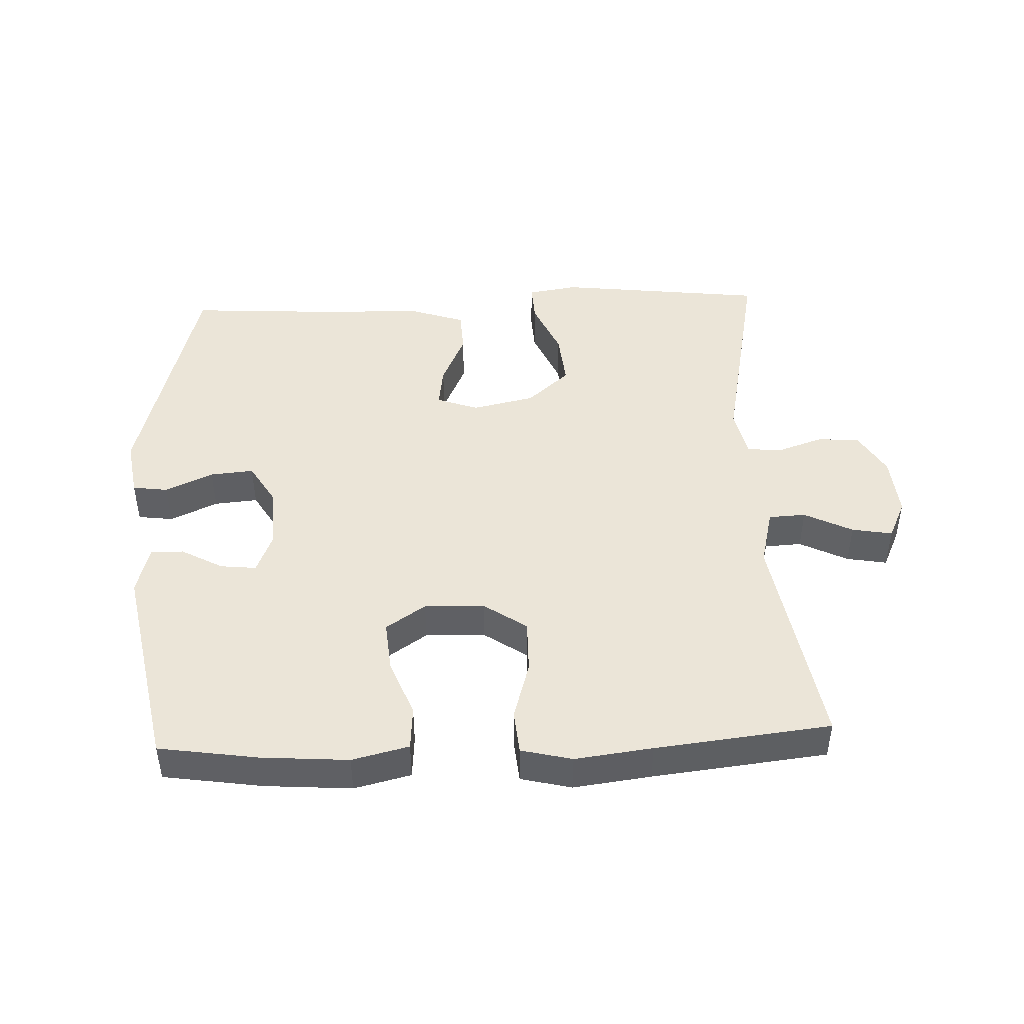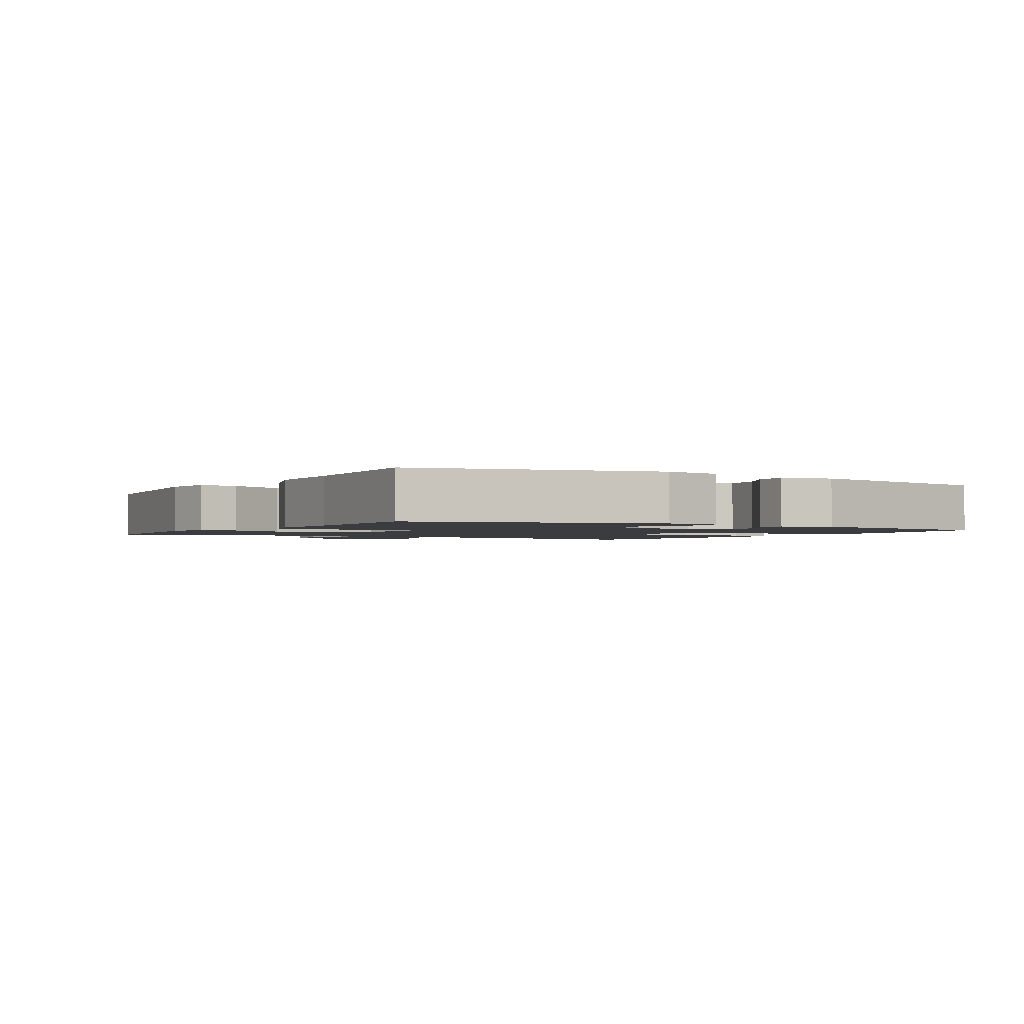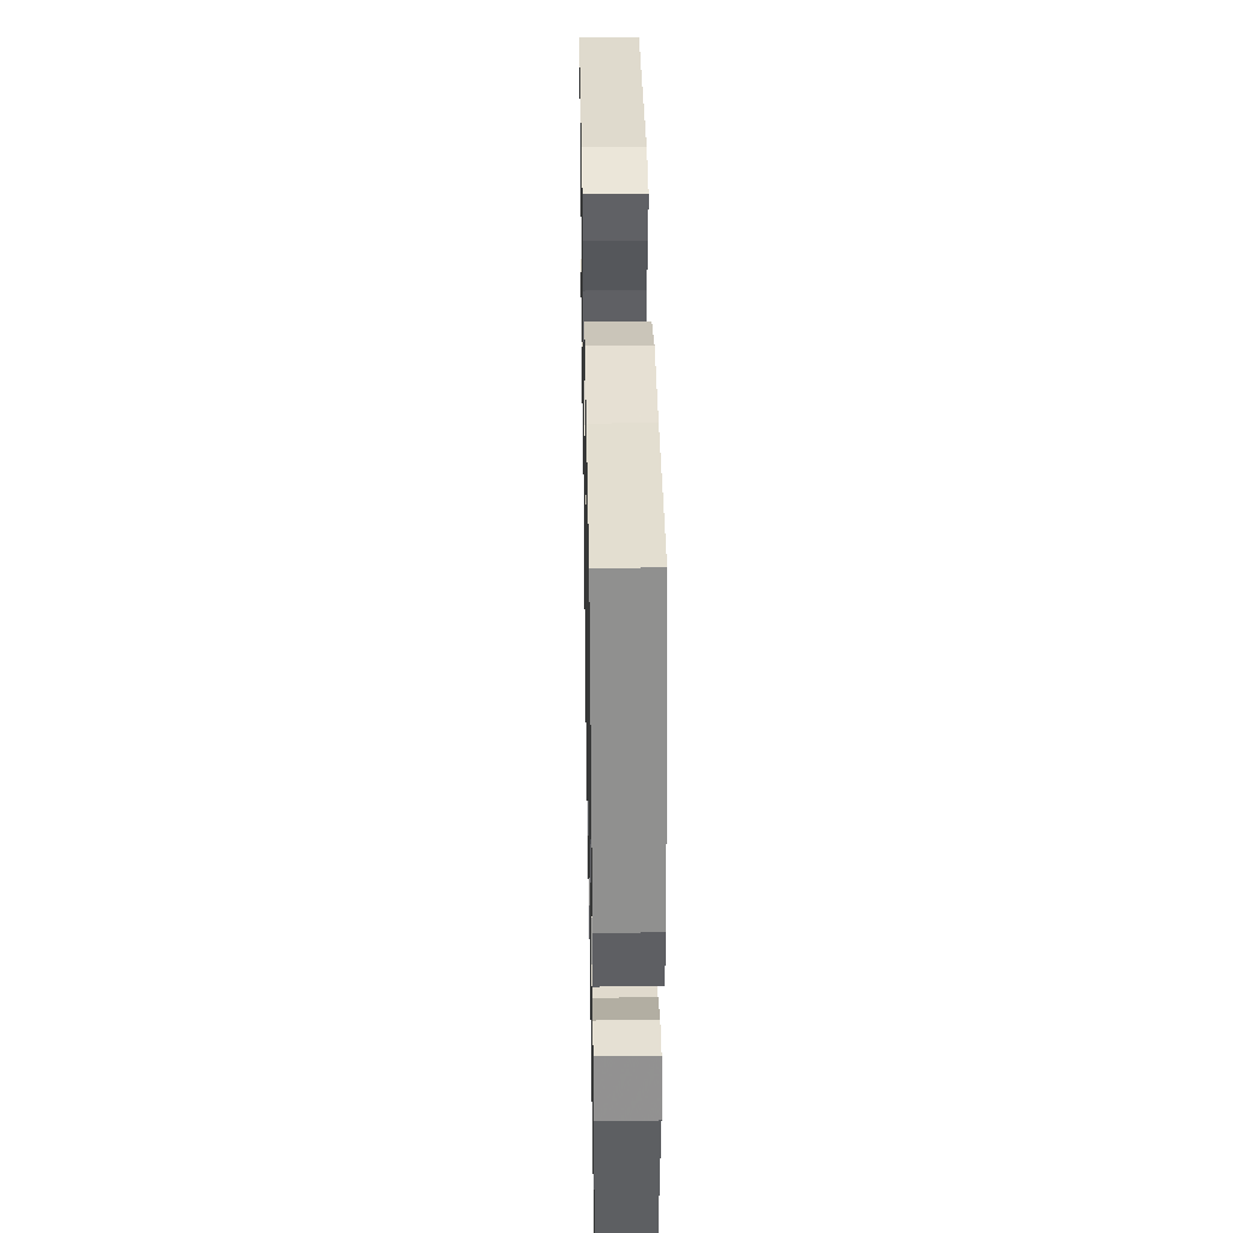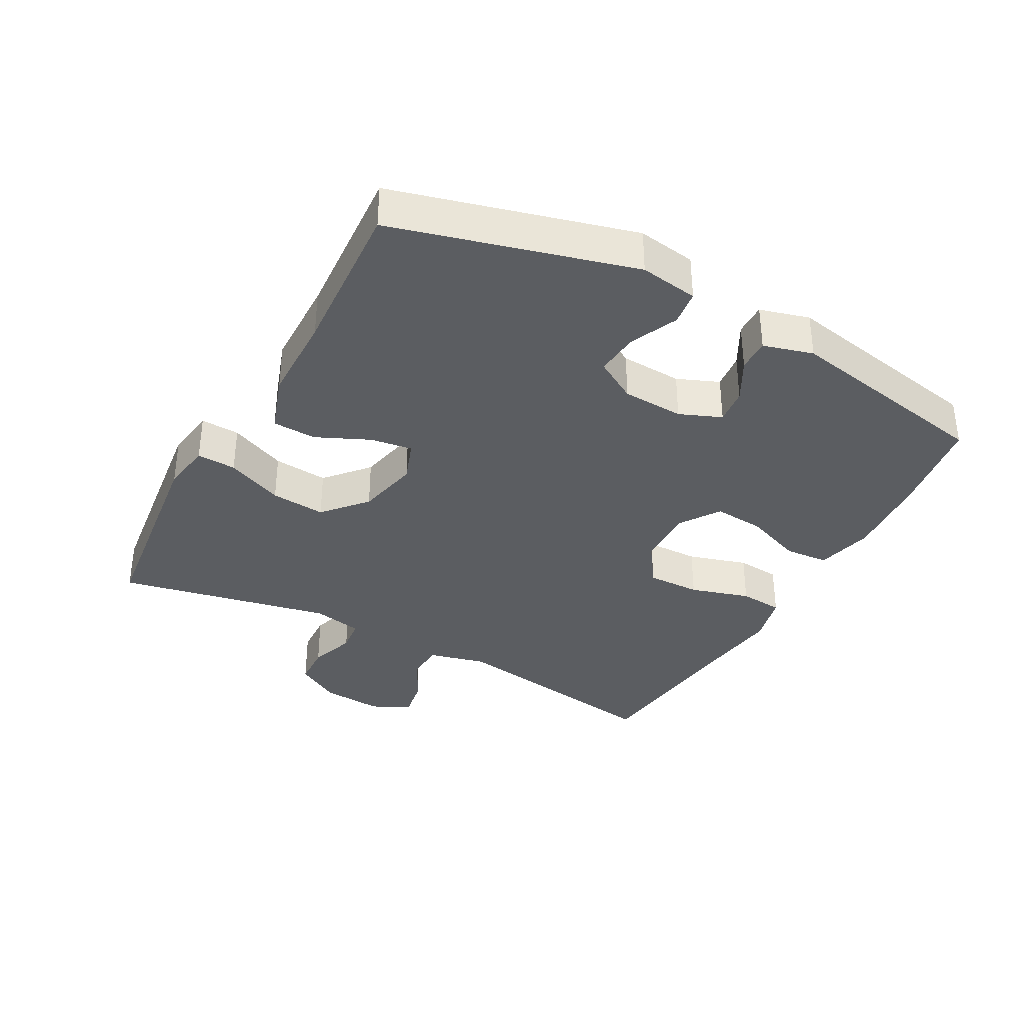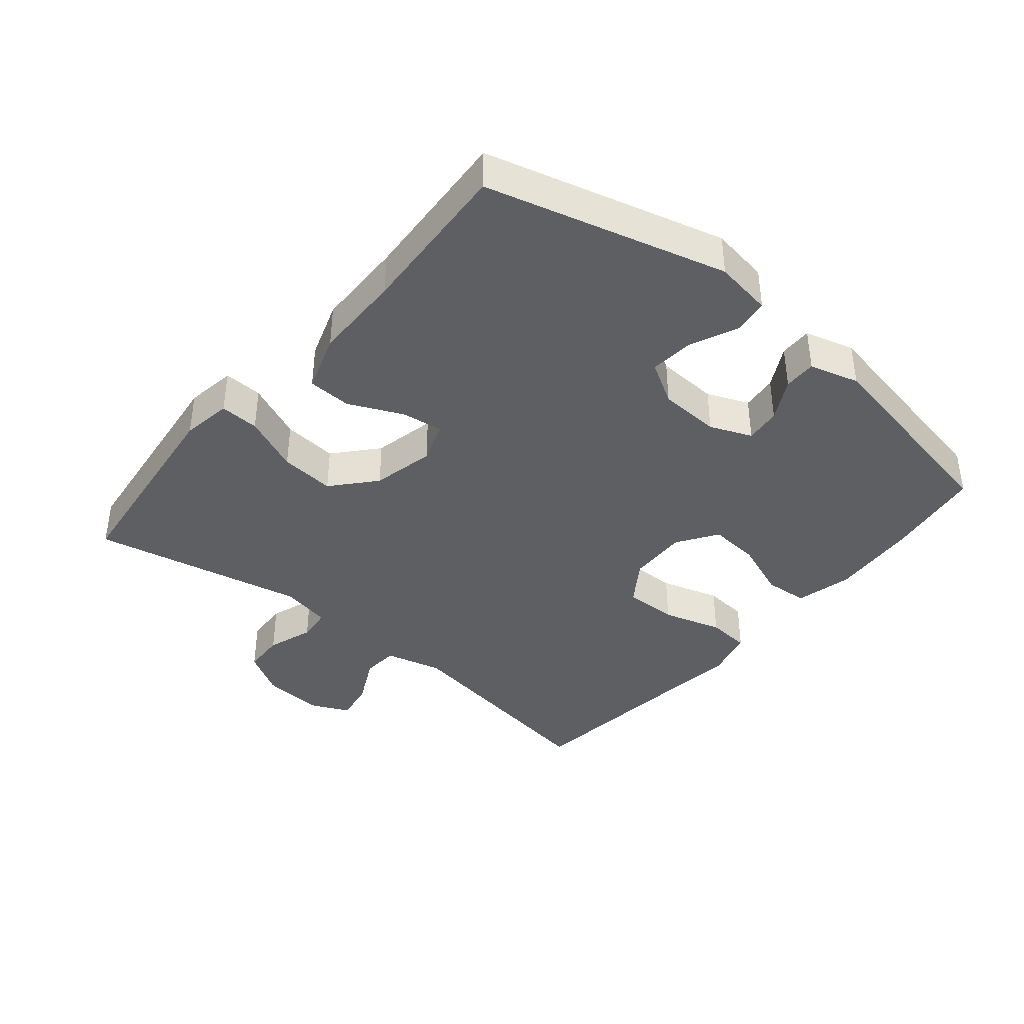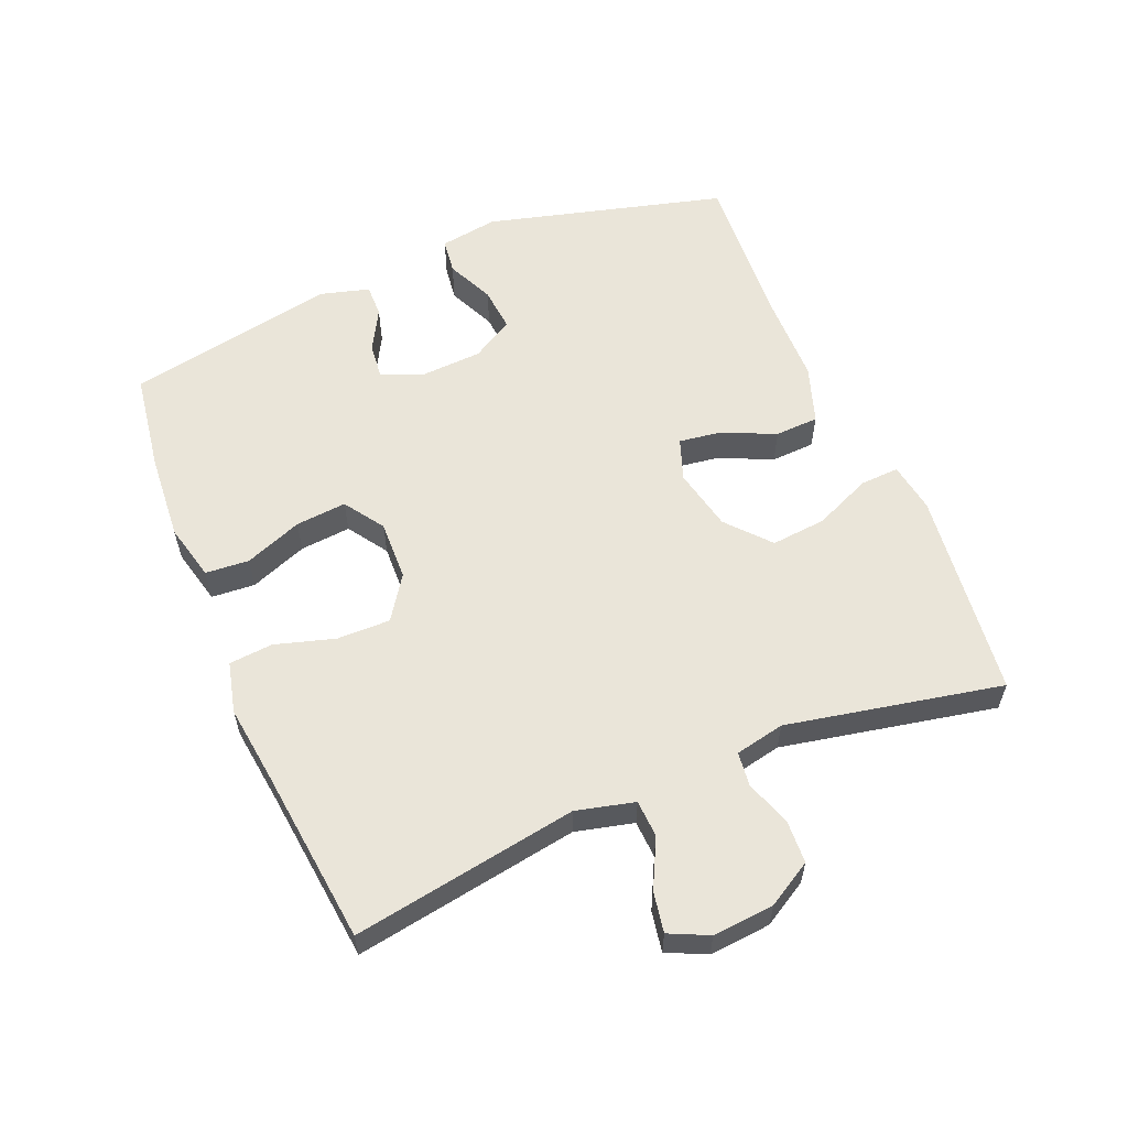
<metadata>
{"format":"obj","ext":"obj","renderer":"f3d","projection":"perspective","resolution":1024,"background":"white","views":[{"elev":45.8,"azim":177.6,"up":"+Y"},{"elev":-1.8,"azim":59.0,"up":"+Y"},{"elev":39.4,"azim":88.9,"up":"+Z"},{"elev":-35.6,"azim":61.5,"up":"+Y"},{"elev":-39.5,"azim":50.3,"up":"+Y"},{"elev":58.4,"azim":-112.6,"up":"+Y"}]}
</metadata>
<code>
v 0.5 0.07 -0.5
v 0.348 0.07 -0.523
v 0.214 0.07 -0.533
v 0.127 0.07 -0.512
v 0.122 0.07 -0.445
v 0.156 0.07 -0.357
v 0.163 0.07 -0.279
v 0.102 0.07 -0.238
v 0.01 0.07 -0.241
v -0.056 0.07 -0.286
v -0.055 0.07 -0.368
v -0.028 0.07 -0.459
v -0.034 0.07 -0.526
v -0.112 0.07 -0.545
v -0.231 0.07 -0.53
v -0.5 0.07 -0.5
v -0.443 0.07 -0.156
v -0.465 0.07 -0.067
v -0.522 0.07 -0.064
v -0.596 0.07 -0.101
v -0.658 0.07 -0.112
v -0.686 0.07 -0.052
v -0.678 0.07 0.042
v -0.638 0.07 0.11
v -0.573 0.07 0.113
v -0.502 0.07 0.089
v -0.45 0.07 0.095
v -0.434 0.07 0.171
v -0.5 0.07 0.5
v -0.18 0.07 0.538
v -0.103 0.07 0.526
v -0.106 0.07 0.466
v -0.144 0.07 0.379
v -0.152 0.07 0.295
v -0.087 0.07 0.238
v 0.009 0.07 0.217
v 0.073 0.07 0.24
v 0.064 0.07 0.304
v 0.027 0.07 0.386
v 0.03 0.07 0.453
v 0.119 0.07 0.483
v 0.256 0.07 0.485
v 0.5 0.07 0.5
v 0.597 0.07 0.134
v 0.583 0.07 0.045
v 0.529 0.07 0.038
v 0.456 0.07 0.071
v 0.389 0.07 0.077
v 0.351 0.07 0.013
v 0.346 0.07 -0.081
v 0.372 0.07 -0.145
v 0.427 0.07 -0.139
v 0.491 0.07 -0.104
v 0.541 0.07 -0.103
v 0.562 0.07 -0.179
v 0.5 0 -0.5
v 0.348 0 -0.523
v 0.214 0 -0.533
v 0.127 0 -0.512
v 0.122 0 -0.445
v 0.156 0 -0.357
v 0.163 0 -0.279
v 0.102 0 -0.238
v 0.01 0 -0.241
v -0.056 0 -0.286
v -0.055 0 -0.368
v -0.028 0 -0.459
v -0.034 0 -0.526
v -0.112 0 -0.545
v -0.231 0 -0.53
v -0.5 0 -0.5
v -0.443 0 -0.156
v -0.465 0 -0.067
v -0.522 0 -0.064
v -0.596 0 -0.101
v -0.658 0 -0.112
v -0.686 0 -0.052
v -0.678 0 0.042
v -0.638 0 0.11
v -0.573 0 0.113
v -0.502 0 0.089
v -0.45 0 0.095
v -0.434 0 0.171
v -0.5 0 0.5
v -0.18 0 0.538
v -0.103 0 0.526
v -0.106 0 0.466
v -0.144 0 0.379
v -0.152 0 0.295
v -0.087 0 0.238
v 0.009 0 0.217
v 0.073 0 0.24
v 0.064 0 0.304
v 0.027 0 0.386
v 0.03 0 0.453
v 0.119 0 0.483
v 0.256 0 0.485
v 0.5 0 0.5
v 0.597 0 0.134
v 0.583 0 0.045
v 0.529 0 0.038
v 0.456 0 0.071
v 0.389 0 0.077
v 0.351 0 0.013
v 0.346 0 -0.081
v 0.372 0 -0.145
v 0.427 0 -0.139
v 0.491 0 -0.104
v 0.541 0 -0.103
v 0.562 0 -0.179
f 52 53 54 55
f 51 52 55 1
f 50 51 1 2
f 44 45 46 47
f 42 43 44 47
f 42 47 48
f 41 42 48 49
f 38 39 40 41
f 37 38 41 49
f 30 31 32 33
f 28 29 30 33
f 27 28 33 34
f 23 24 25 26
f 23 26 27
f 22 23 27
f 19 20 21 22
f 18 19 22 27
f 17 18 27 34
f 15 16 17 34
f 11 12 13 14
f 10 11 14 15
f 3 4 5 6
f 50 2 3 6
f 50 6 7
f 36 37 49 50
f 35 36 50 7
f 10 15 34 35
f 9 10 35
f 8 9 35
f 7 8 35
f 110 109 108 107
f 56 110 107 106
f 57 56 106 105
f 102 101 100 99
f 102 99 98 97
f 103 102 97
f 104 103 97 96
f 96 95 94 93
f 104 96 93 92
f 88 87 86 85
f 88 85 84 83
f 89 88 83 82
f 81 80 79 78
f 82 81 78
f 82 78 77
f 77 76 75 74
f 82 77 74 73
f 89 82 73 72
f 89 72 71 70
f 69 68 67 66
f 70 69 66 65
f 61 60 59 58
f 61 58 57 105
f 62 61 105
f 105 104 92 91
f 62 105 91 90
f 90 89 70 65
f 90 65 64
f 90 64 63
f 90 63 62
f 1 56 57 2
f 2 57 58 3
f 3 58 59 4
f 4 59 60 5
f 5 60 61 6
f 6 61 62 7
f 7 62 63 8
f 8 63 64 9
f 9 64 65 10
f 10 65 66 11
f 11 66 67 12
f 12 67 68 13
f 13 68 69 14
f 14 69 70 15
f 15 70 71 16
f 16 71 72 17
f 17 72 73 18
f 18 73 74 19
f 19 74 75 20
f 20 75 76 21
f 21 76 77 22
f 22 77 78 23
f 23 78 79 24
f 24 79 80 25
f 25 80 81 26
f 26 81 82 27
f 27 82 83 28
f 28 83 84 29
f 29 84 85 30
f 30 85 86 31
f 31 86 87 32
f 32 87 88 33
f 33 88 89 34
f 34 89 90 35
f 35 90 91 36
f 36 91 92 37
f 37 92 93 38
f 38 93 94 39
f 39 94 95 40
f 40 95 96 41
f 41 96 97 42
f 42 97 98 43
f 43 98 99 44
f 44 99 100 45
f 45 100 101 46
f 46 101 102 47
f 47 102 103 48
f 48 103 104 49
f 49 104 105 50
f 50 105 106 51
f 51 106 107 52
f 52 107 108 53
f 53 108 109 54
f 54 109 110 55
f 55 110 56 1

</code>
